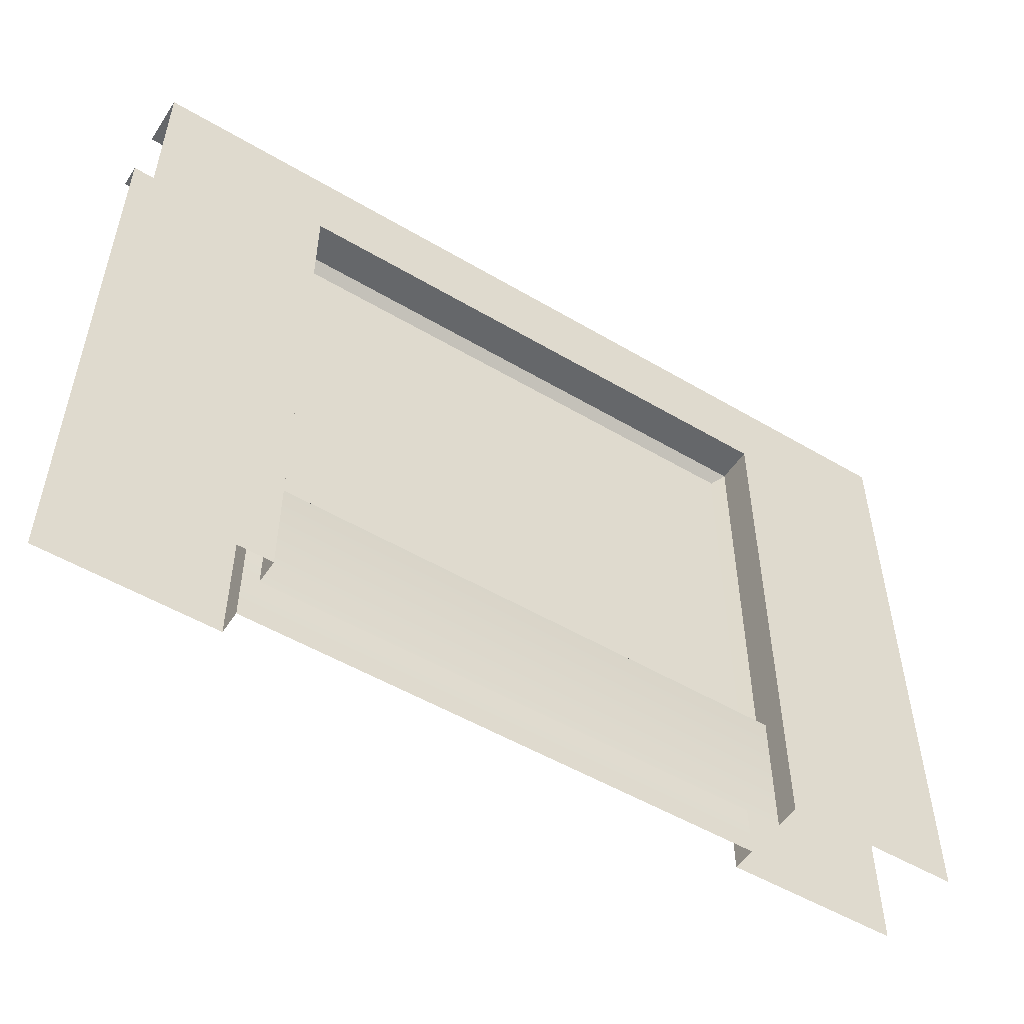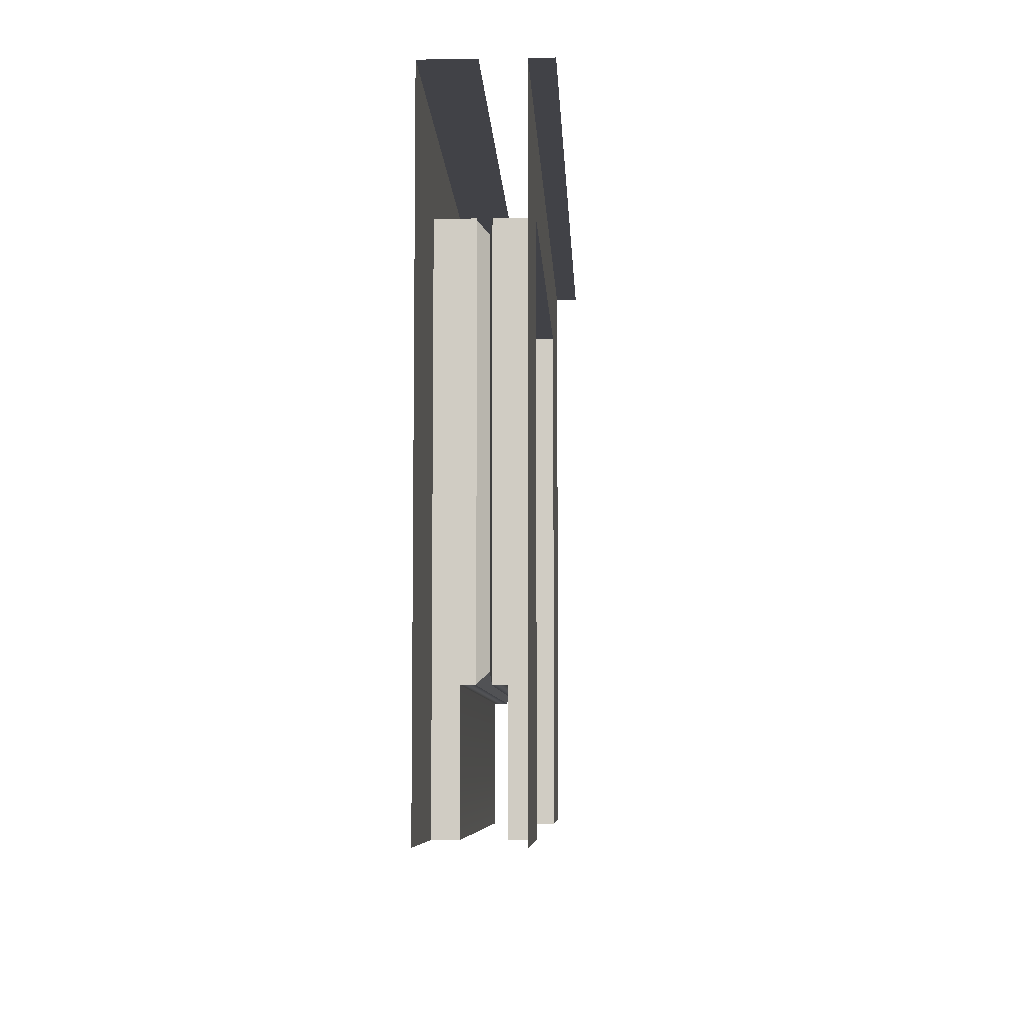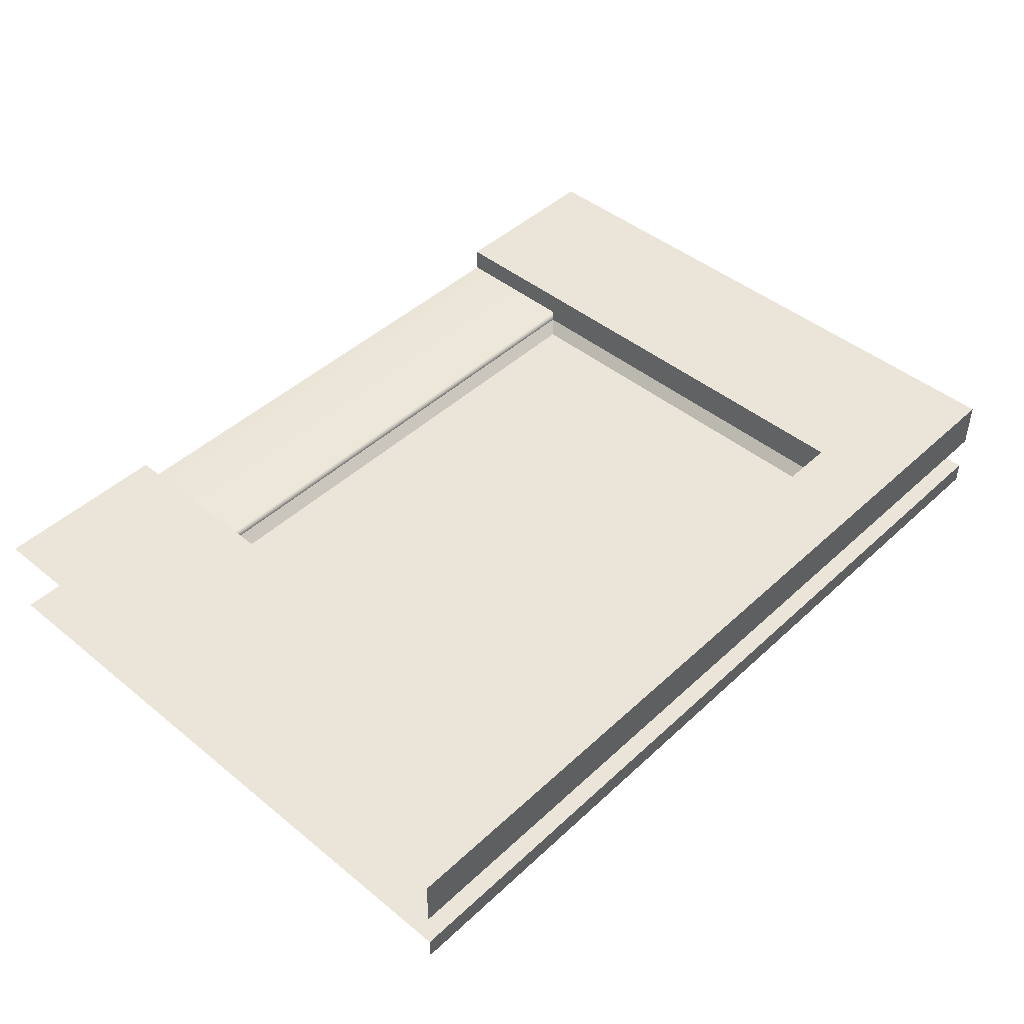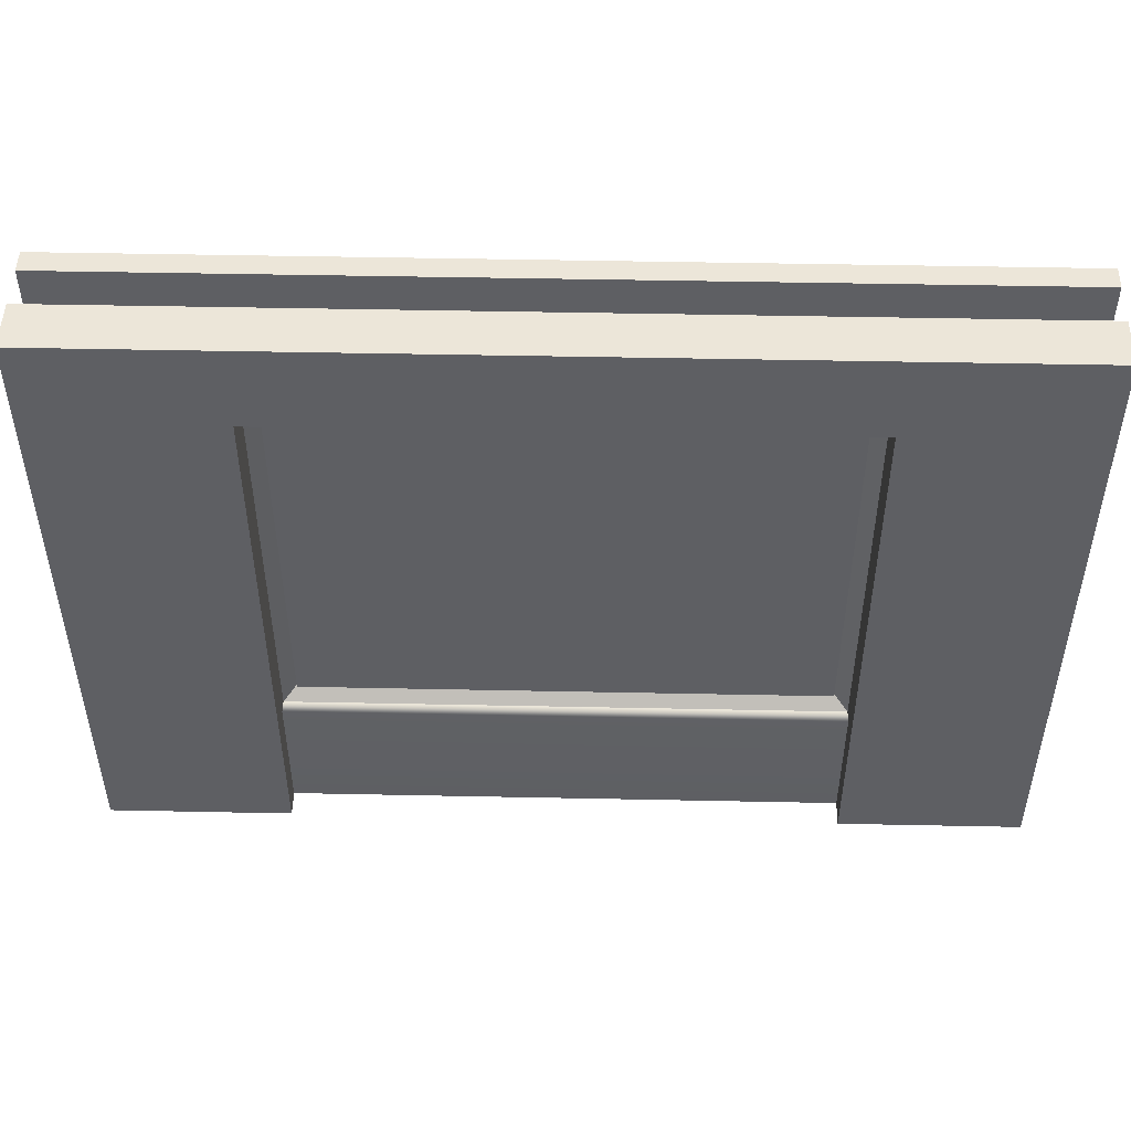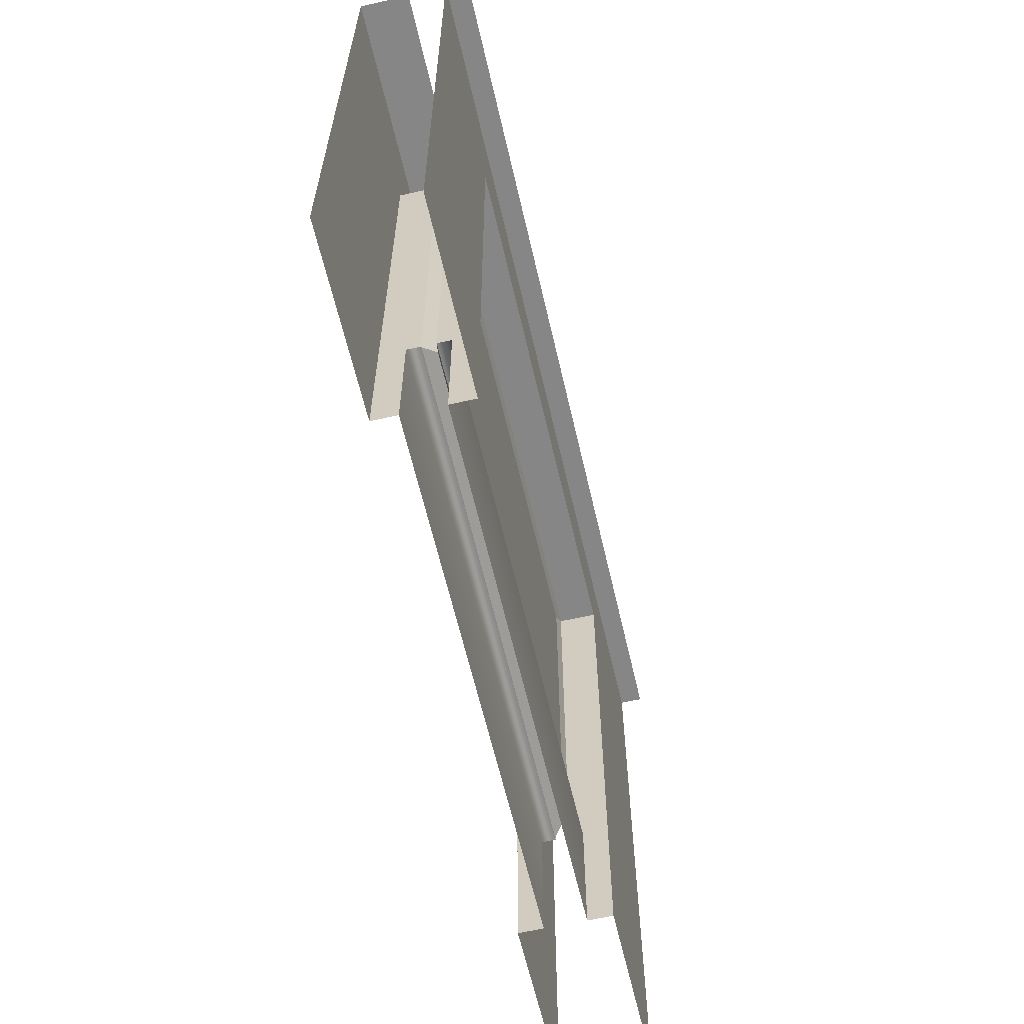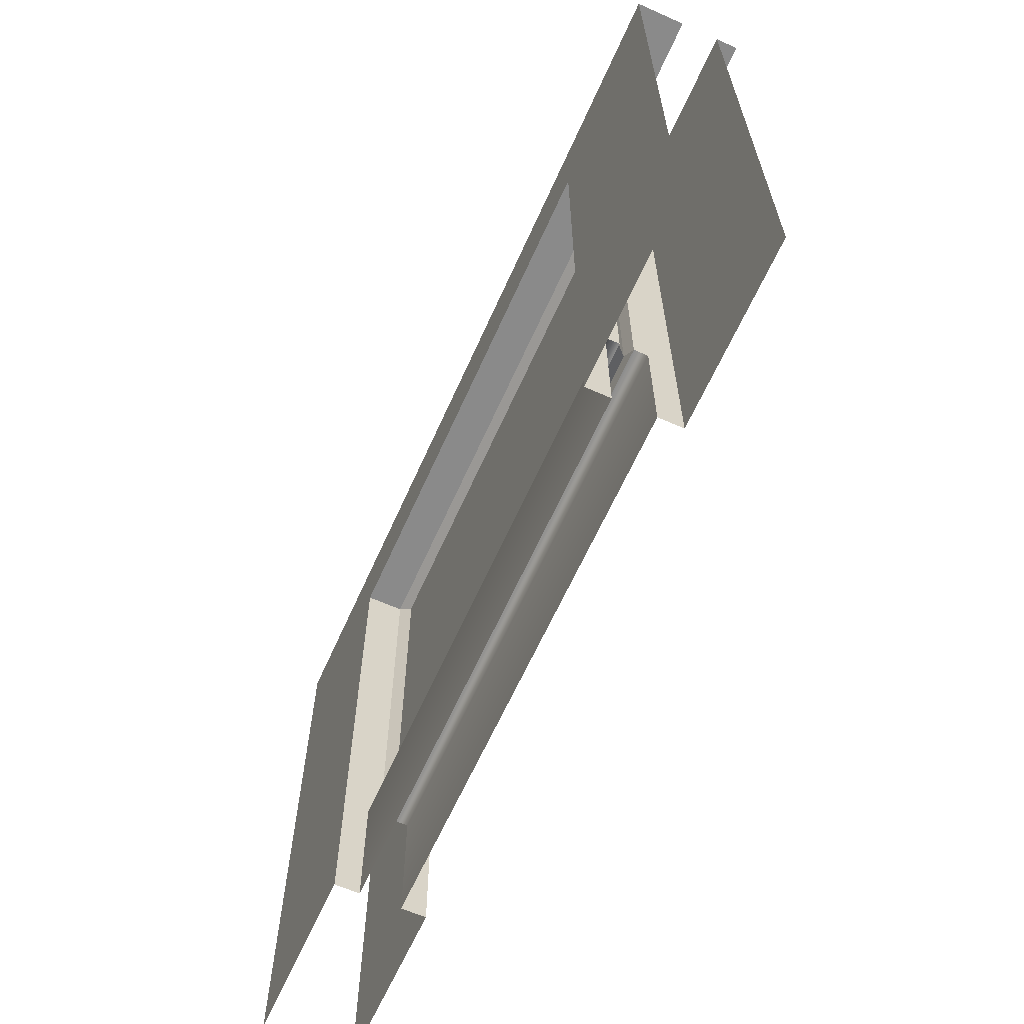
<metadata>
{"format":"obj","ext":"obj","renderer":"f3d","projection":"perspective","resolution":1024,"background":"white","views":[{"elev":-52.0,"azim":-32.6,"up":"+Y"},{"elev":-6.8,"azim":92.7,"up":"+Y"},{"elev":45.3,"azim":133.2,"up":"+Z"},{"elev":48.8,"azim":1.3,"up":"+Y"},{"elev":-62.1,"azim":103.0,"up":"+Y"},{"elev":-63.6,"azim":65.9,"up":"+Y"}]}
</metadata>
<code>
g default
v 107.3 80.16 -25.7
v 392.4 80.16 -25.7
v 392.4 296.1 -25.7
v 107.3 296.1 -25.7
v 0 0 0
v 0.008301 350 0
v 100 0 0
v 400 0 0
v 100 302.8 0
v 400 302.8 0
v 100 0 -13.78
v 400 0 -13.78
v 100 73.48 -13.78
v 400 73.48 -13.78
v 100 73.48 -21.4
v 400 73.48 -21.4
v 400 302.8 -21.4
v 100 302.8 -21.4
v 500 0 0
v 500 350 0
v 100 73.48 -20.71
v 400 73.48 -20.71
v 100 302.8 -20.71
v 400 302.8 -20.71
v 100 302.8 -29.02
v 400 302.8 -29.02
v 100 73.48 -29.02
v 400 73.48 -29.02
v 107.3 296.1 -27.55
v 392.4 296.1 -27.55
v 392.4 80.16 -27.55
v 107.3 80.16 -27.55
v 0 350 -28.26
v 500 350 -28.26
v 0 0 -50.42
v 0.008301 350 -63.11
v 100 0 -50.42
v 400 0 -50.42
v 500 350 -63.11
v 100 302.8 -50.42
v 400 302.8 -50.42
v 100 0 -36.65
v 400 0 -36.65
v 100 73.48 -36.65
v 400 73.48 -36.65
v 0 350 -50.42
v 500 350 -50.42
v 500 0 -50.42
v 400 0 -48.32
g Building_Bottom_Straight_A_LOD1 Building_Bottom_Straight_A
f 1 2 3 4
f 33 6 20 34
f 14 13 11 12
f 13 14 16 15
f 5 7 9 6
f 9 10 20 6
f 10 8 19 20
f 14 10 17 16
f 10 9 18 17
f 13 9 7 11
f 25 26 30 29
f 26 28 31 30
f 31 28 27 32
f 27 25 29 32
f 29 30 24 23
f 30 31 22 24
f 31 32 21 22
f 32 29 23 21
f 39 47 46 36
f 47 48 38 41
f 46 47 41 40
f 37 35 46 40
f 26 25 40 41
f 45 41 38 49 43
f 27 28 45 44
f 43 42 44 45
f 38 43 49
f 44 40 25 27
f 32 29 30 31
f 14 12 8 10
f 18 9 13 15
f 44 42 37 40
f 45 28 26 41

</code>
